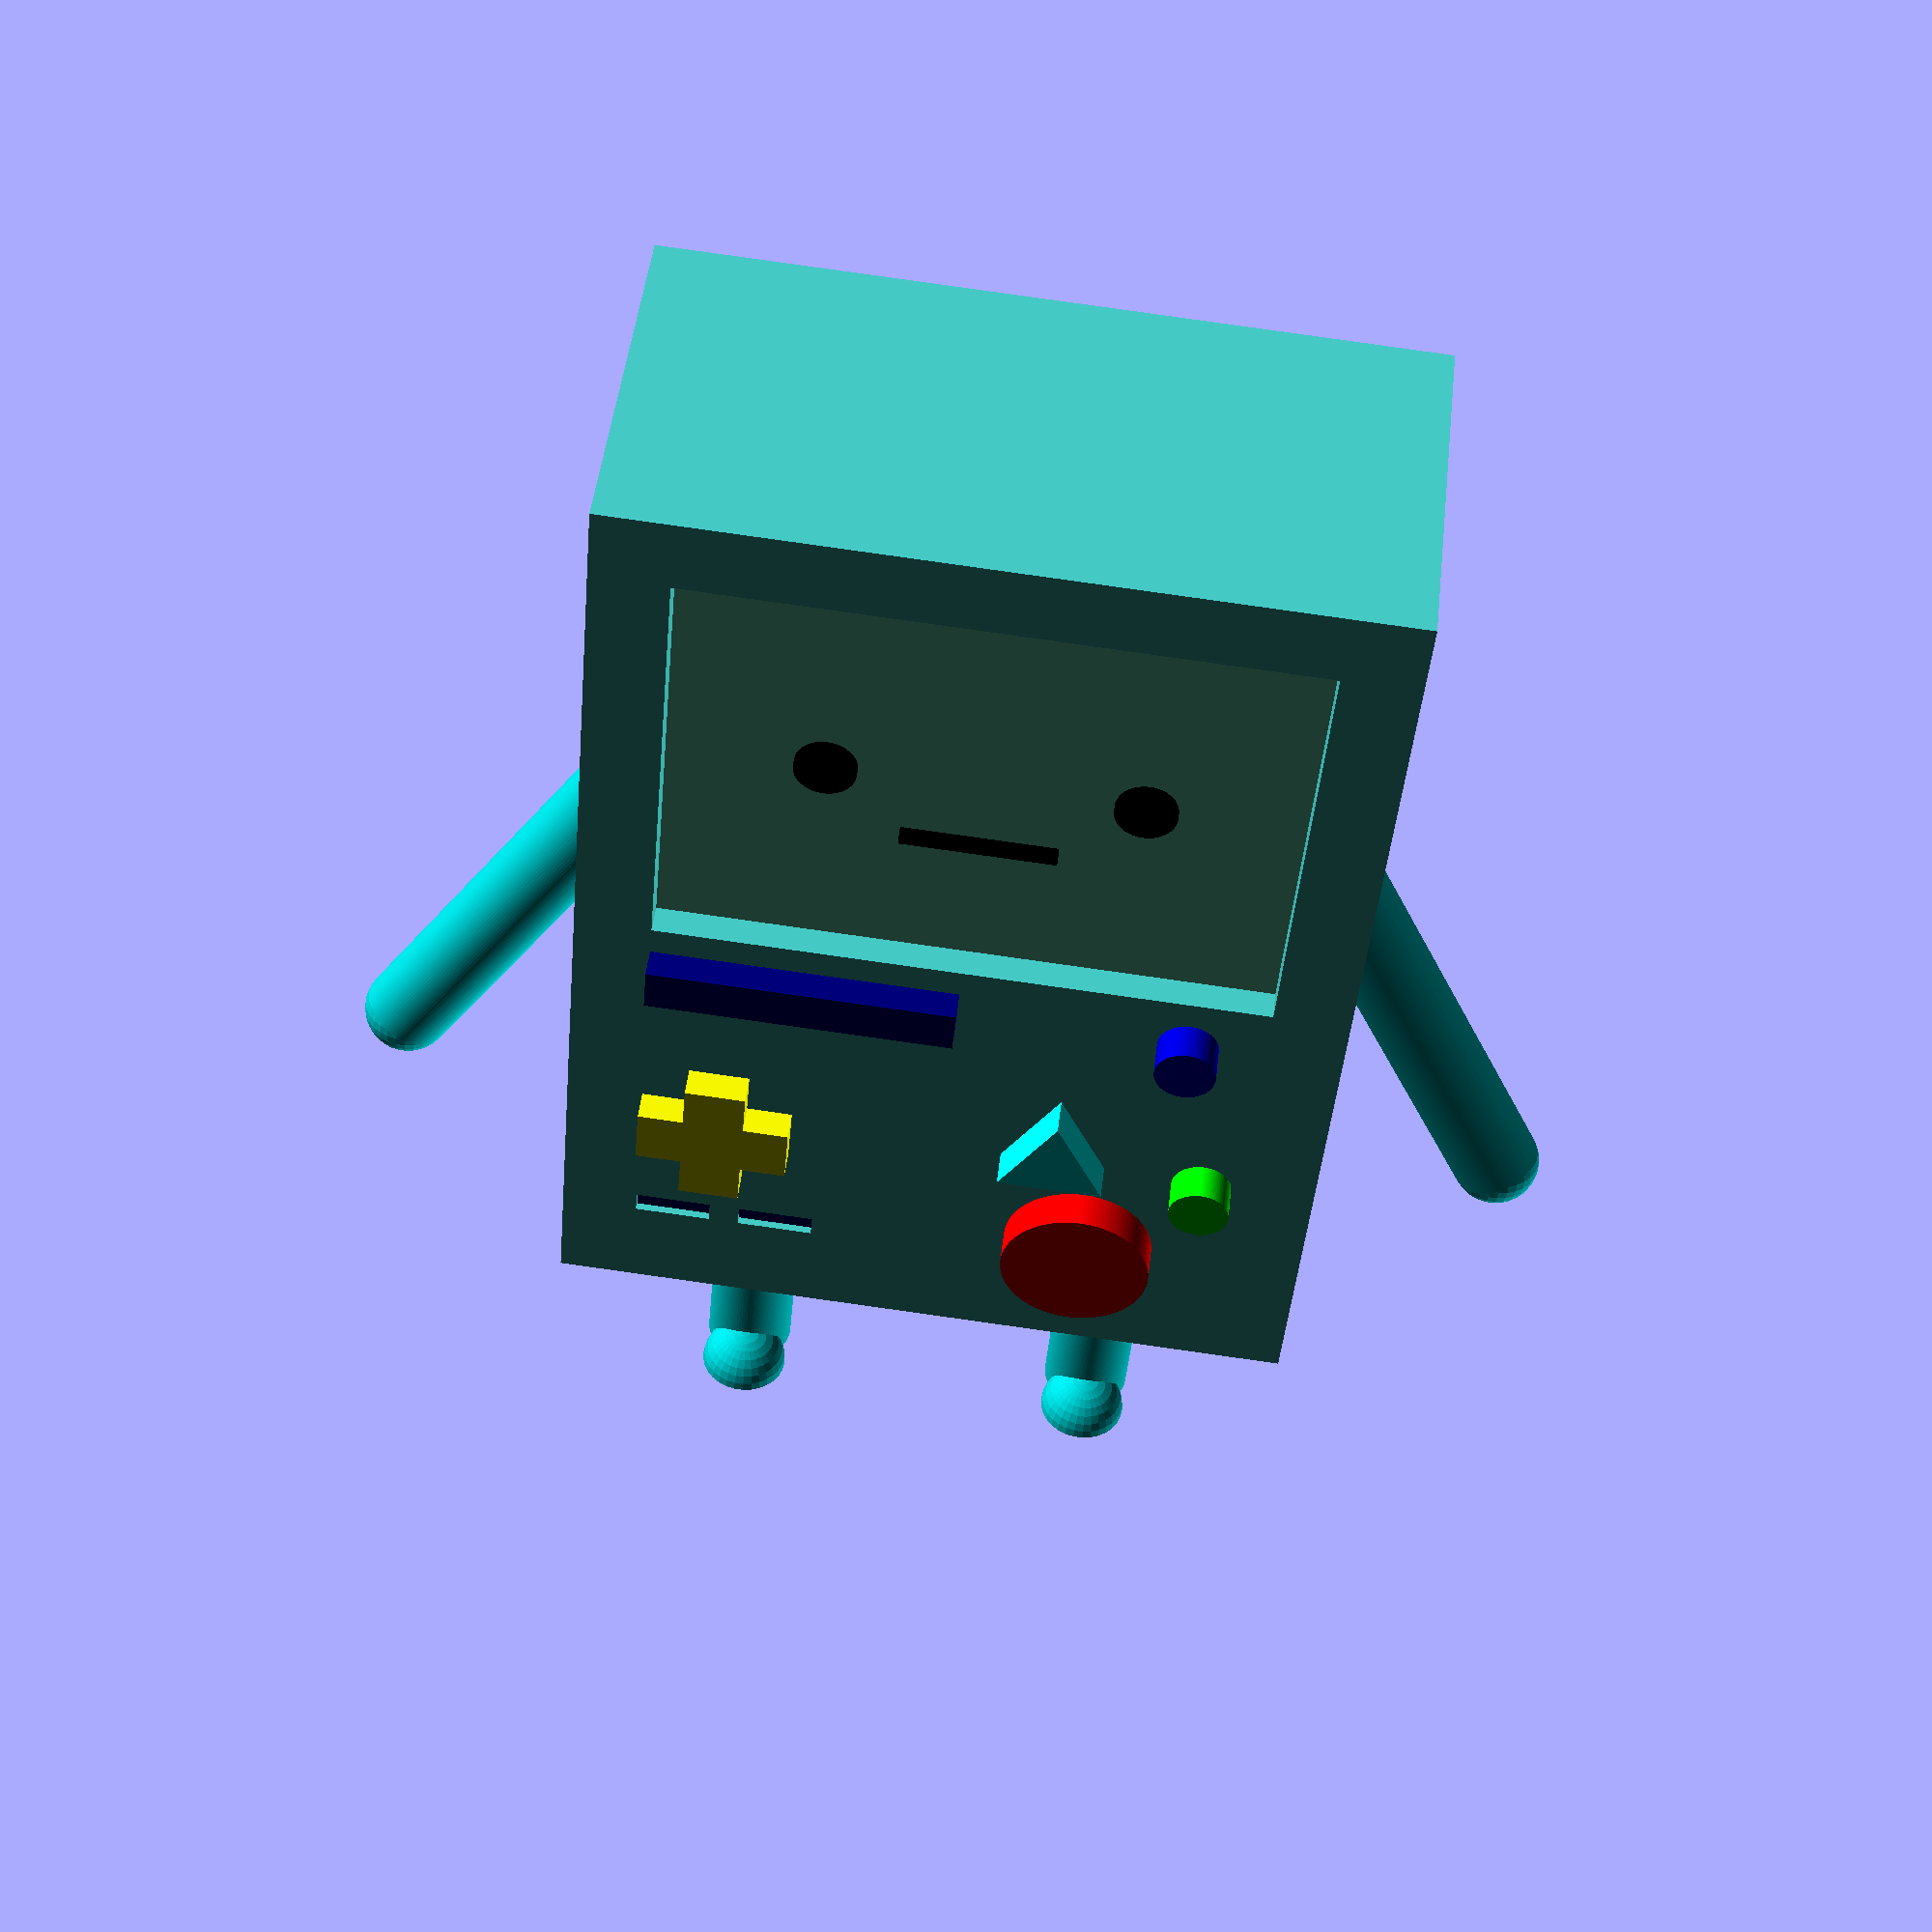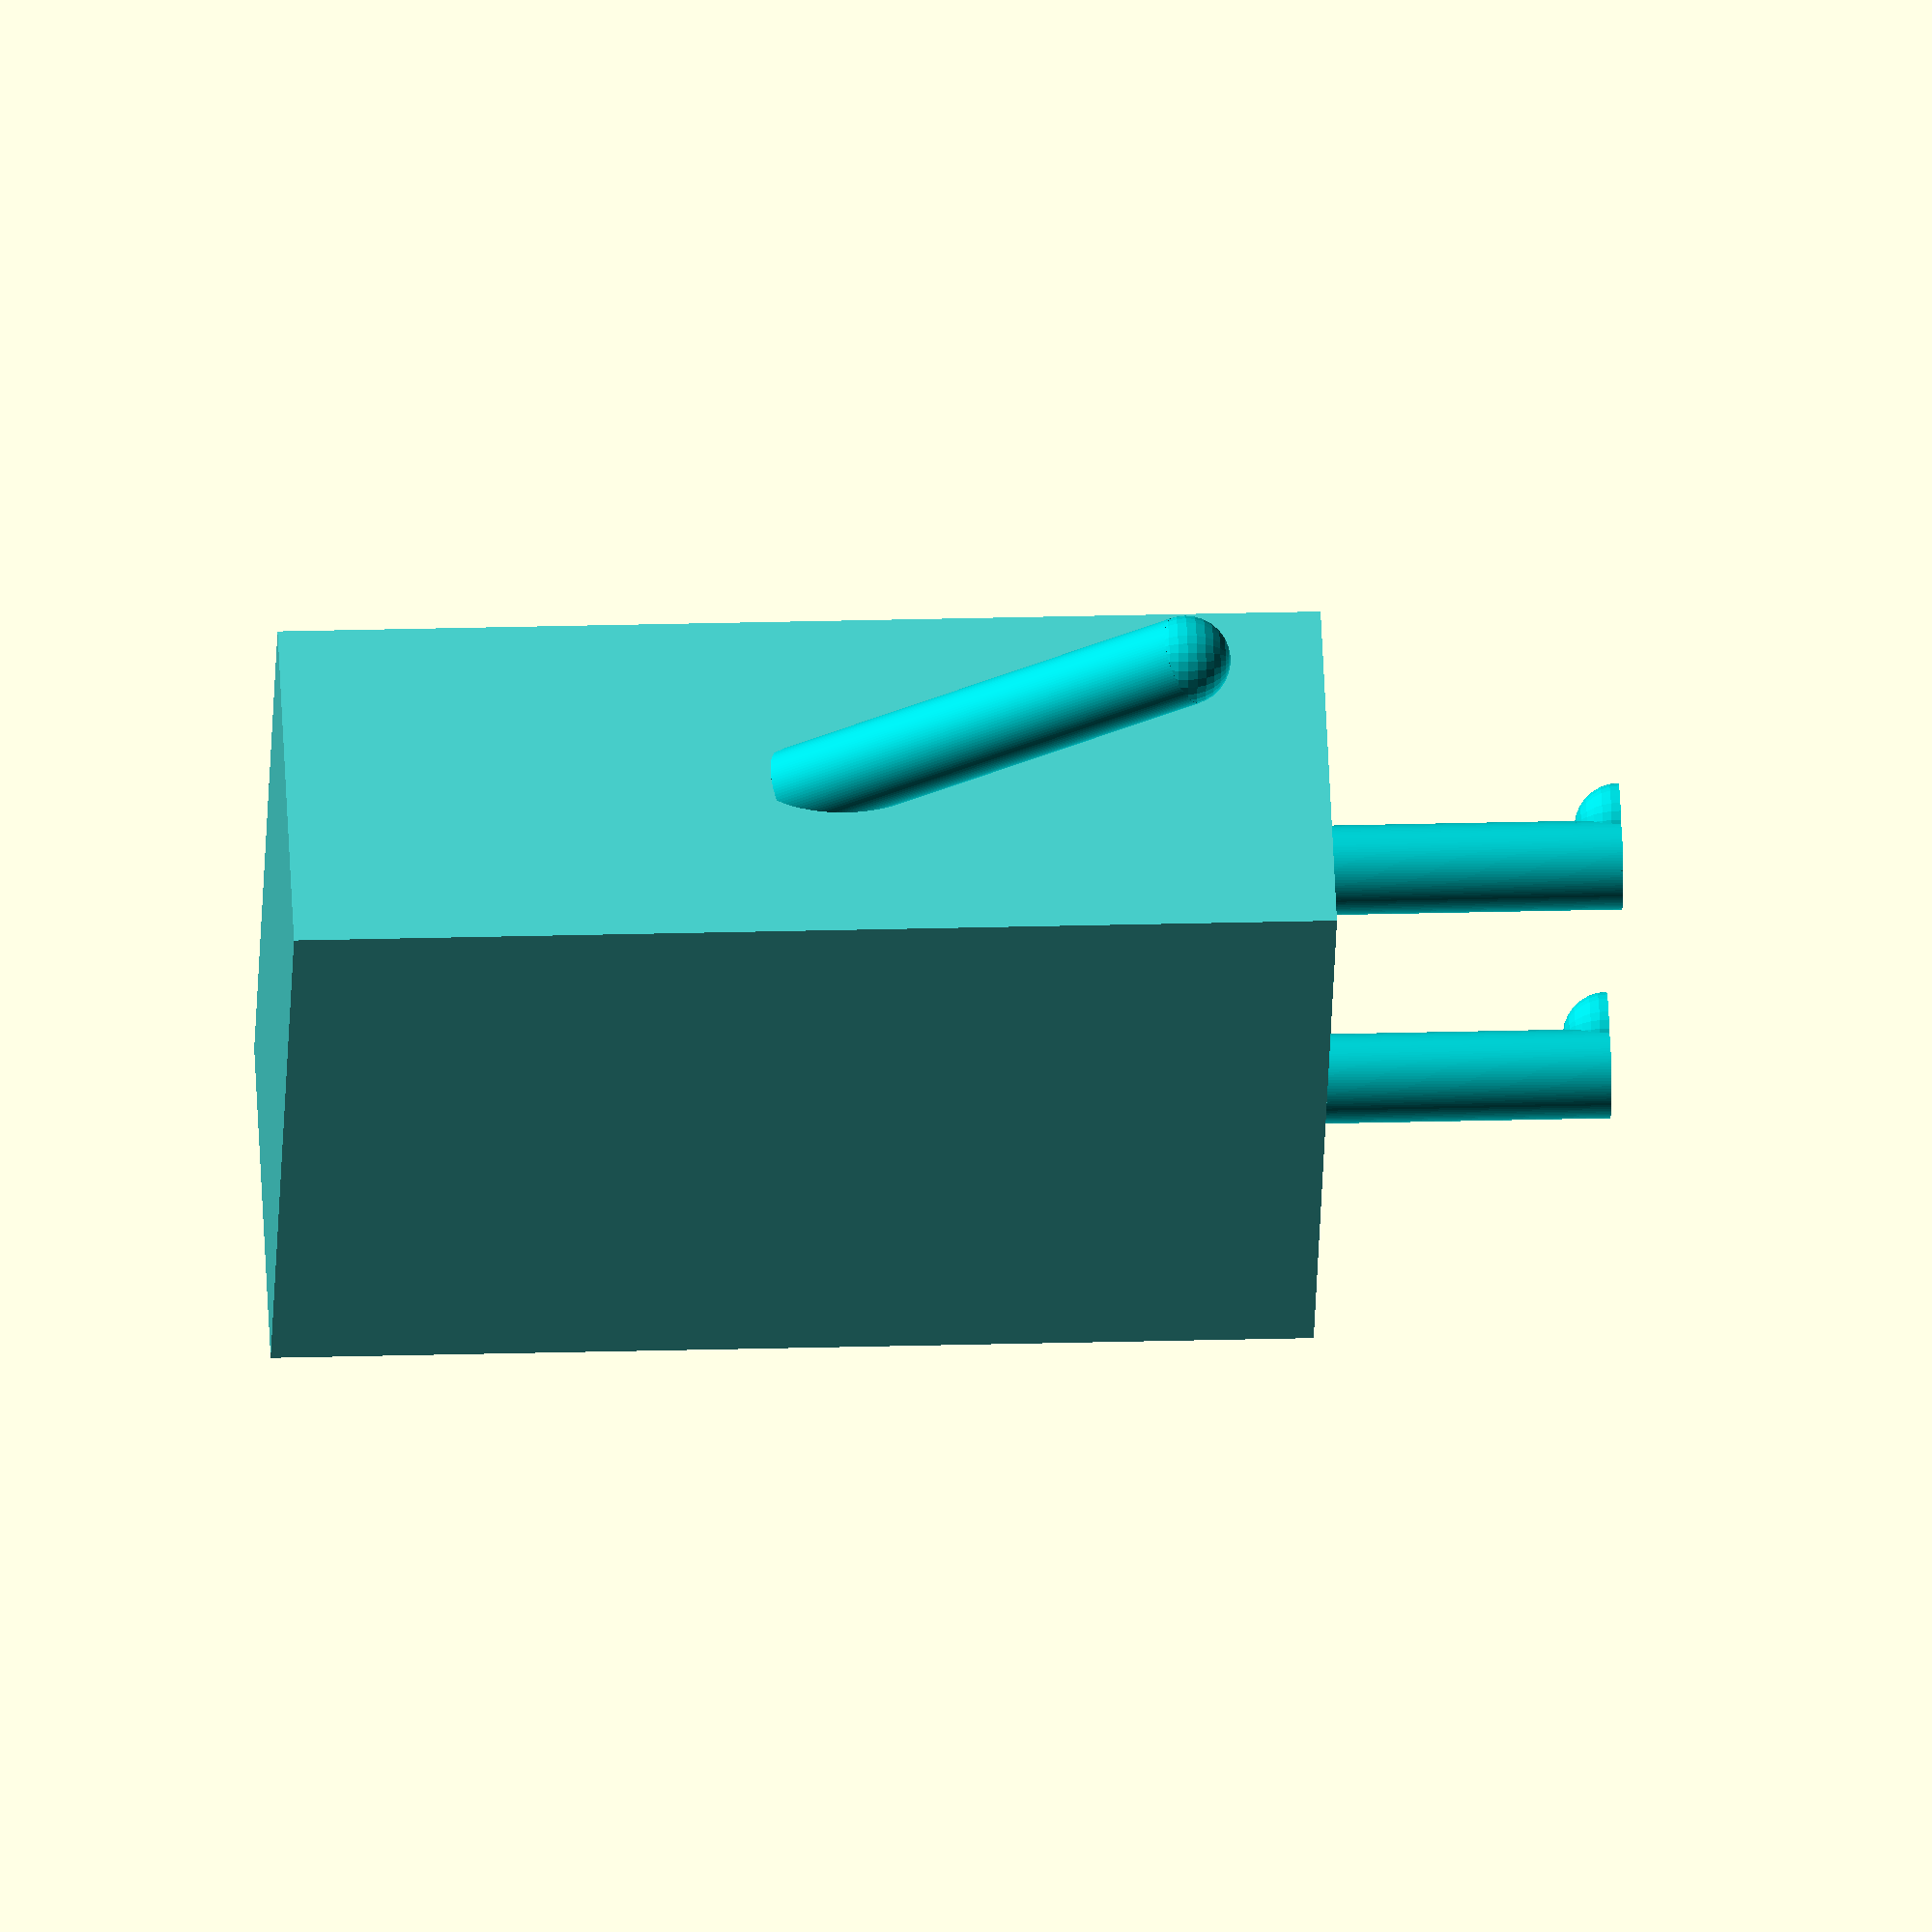
<openscad>
module rectangulo(x,y,z){
    //para hacer un prisma de base rectangular
 hull()
  { polyhedron (points=[[0,0,0],[0,y,0],[0,y,z],[0,0,z]],faces=[[0,1,2,3]]);            
    polyhedron (points=[[x,0,0],[x,y,0],[x,y,z],[x,0,z]],faces=[[0,1,2,3]]);            
    polyhedron (points=[[0,0,z],[0,y,z],[x,y,z],[x,0,z]],faces=[[0,1,2,3]]);            
    polyhedron (points=[[0,y,0],[x,y,0],[x,y,z],[0,y,z]],faces=[[0,1,2,3]]);            
    polyhedron (points=[[0,0,0],[x,0,0],[x,0,z],[0,0,z]],faces=[[0,1,2,3]]);            
    polyhedron (points=[[0,0,0],[0,y,0],[x,y,0],[x,0,0]],faces=[[0,1,2,3]]);  
  }
}

module prisma(n, h, r1, r2) { //prisma de base regular
    
    //n: cantidad de caras del prisma, al cambiarlo cambia la figura creada
    //n=3: genera un prisma de base triangular
    //n=4: genera un prisma de base cuadrada
    //n=100: genera una aproximacion a un cilindro
    
    //r1: radio base inferior
    //r2: radio base superior
    //si n=100, r1!=0 y r2=0 se tiene un cono
    
    ang = (360)/n; //angulo
    
    function flatten(h) = [for (ang = h) for (b = ang) b];
    
    points = flatten([for(i=[0:n]) if(i==n) [[0,0,0],[0,0,h]]
            else [[r1*cos(ang*i), r1*sin(ang*i),0], //puntos de la base
                 [r2*cos(ang*i), r2*sin(ang*i),h]]
    ]); //puntos de la cara superior
            
    faces = flatten([ for(j=[0:n]) [[2*(j%n), 2*((j+1)%n), 2*n], //base
             [(2*(j%n))+1, (2*((j+1)%n))+1, (2*n)+1], //cara sup
             [2*(j%n), 2*((j+1)%n), (2*((j+1)%n))+1, (2*(j%n))+1]
        ]]); //manto
    
    polyhedron(points, faces);
}

//B-MO
rotate([0,0,180]) scale([5,5,5]) union(){
    color("MediumTurquoise") {
        difference(){
            translate([-2.5,-1.25,-3.5]) rectangulo(5,2.5,7);
            translate([-2,0.5,0]) rectangulo(4,1,3);
            translate([0.8,1.05,-2.8]) rectangulo(0.5,0.5,0.15);
            translate([1.5,1.05,-2.8]) rectangulo(0.5,0.5,0.15);
        }
    }
    color("Aquamarine") {
        translate([-2,1,0]) rectangulo(4,0.05,3);
    }
    color("Black"){
        translate([-1,1.1,1.5]) rotate([90,0,0]) prisma(100,0.1,0.2,0.2);
        translate([1,1.1,1.5]) rotate([90,0,0]) prisma(100,0.1,0.2,0.2);
        translate([-0.5,1.1,1]) rectangulo(1,0.05,0.1);
    }
    color("Navy"){
        translate([0,1.25,-0.5]) rectangulo(2,0.2,0.3);
        translate([0.8,1,-2.8]) rectangulo(0.5,0.2,0.15);
        translate([1.5,1,-2.8]) rectangulo(0.5,0.2,0.15);
    }
    color("MediumBlue"){
        translate([-1.5,1.5,-0.4]) rotate([90,0,0]) prisma(100,0.3,0.2,0.2);
    }
    color("Cyan"){
        translate([-0.75,1.5,-1.5]) rotate ([90,30,0]) prisma(3,0.3,0.4,0.4);
    }
    color("Lime"){
        translate([-1.75,1.5,-1.75]) rotate([90,0,0]) prisma(100,0.3,0.2,0.2);
    }
    color("Red"){
        translate([-1,1.5,-2.5]) rotate([90,0,0]) prisma(100,0.3,0.5,0.5);
    }
    color("Yellow"){
        translate([1.3,1.25,-2.3]) rectangulo(0.4,0.2,1);
        translate([1,1.25,-2]) rectangulo(1,0.2,0.4);
    }
    color("DarkTurquoise"){
        translate([-1.25,0,-5.5]) prisma(100,2,0.3,0.3);
        translate([1.25,0,-5.5]) prisma(100,2,0.3,0.3);
        translate([-3.8,0,-2.5]) rotate([0,30,0]) prisma(100,3,0.3,0.3);
        translate([3.8,0,-2.5]) rotate([0,-30,0]) prisma(100,3,0.3,0.3);
        translate([-1.25,0.3,-5.5]) intersection(){
            scale([0.02,0.02,0.02]) sphere(15);
            translate([-0.5,-0.5,0]) rectangulo(1,1,0.3);
        }
        translate([1.25,0.3,-5.5]) intersection(){
            scale([0.02,0.02,0.02]) sphere(15);
            translate([-0.5,-0.5,0]) rectangulo(1,1,0.3);
        }
       translate([-3.8,0,-2.5]) scale([0.02,0.02,0.02]) sphere(15);
       translate([3.8,0,-2.5]) scale([0.02,0.02,0.02]) sphere(15);
    }
}

</openscad>
<views>
elev=42.3 azim=6.3 roll=355.1 proj=p view=solid
elev=159.4 azim=305.4 roll=93.1 proj=o view=solid
</views>
